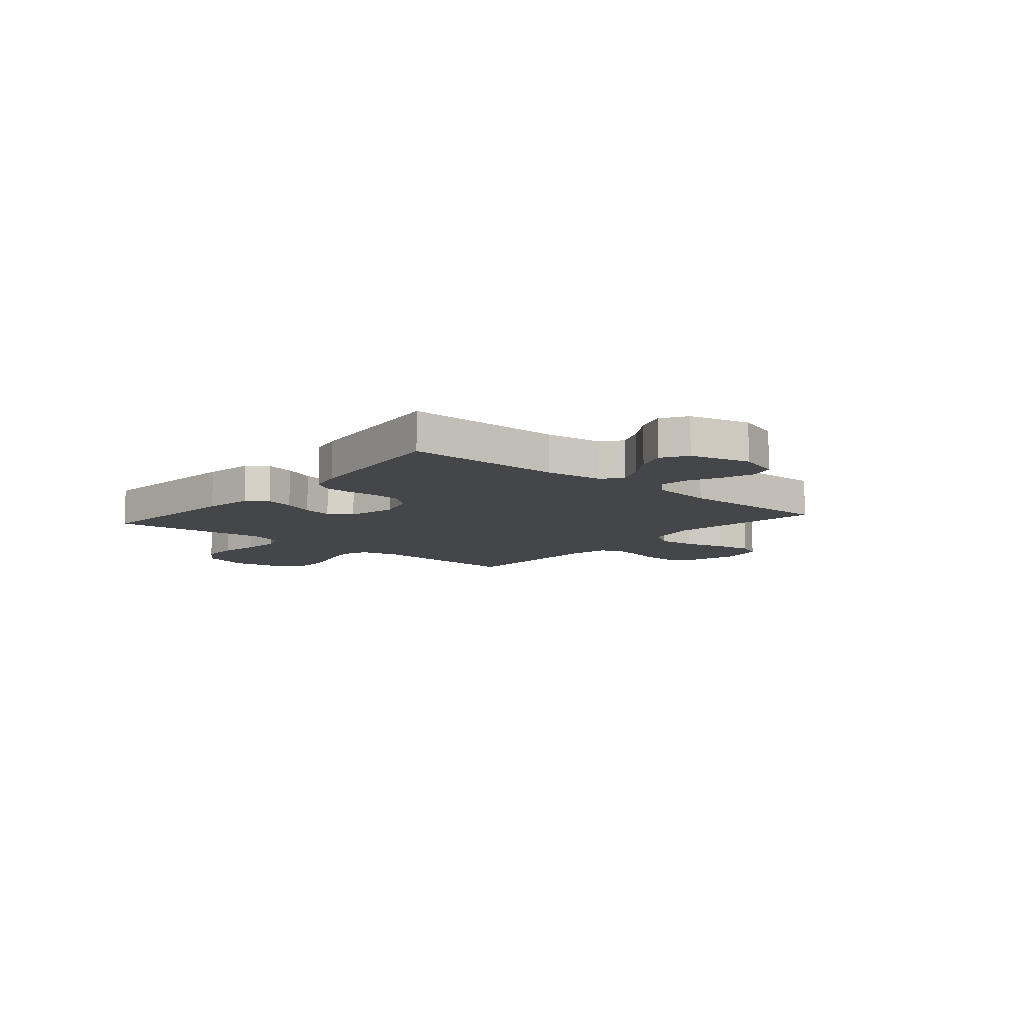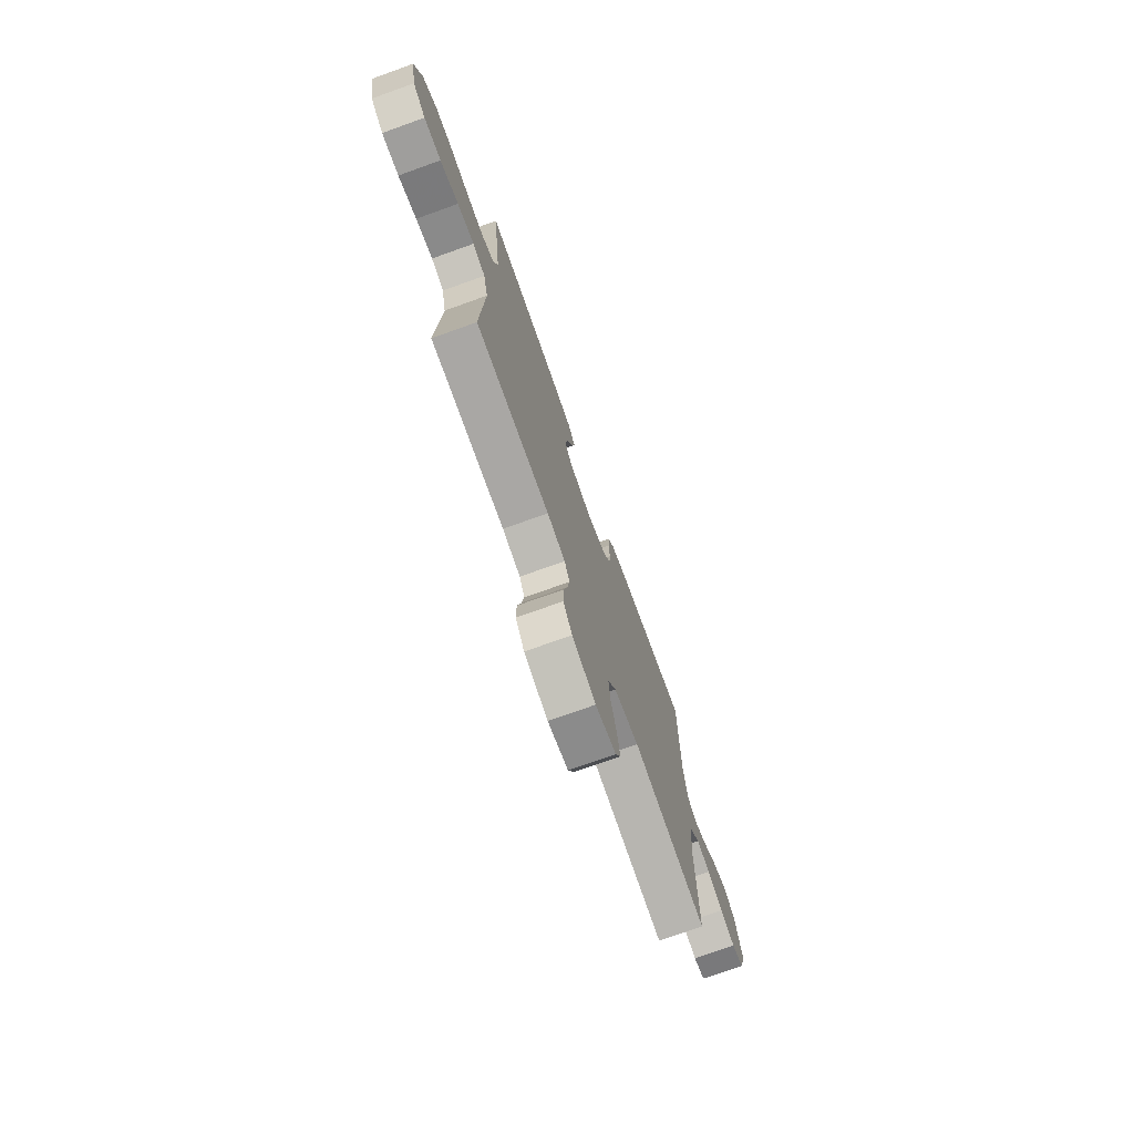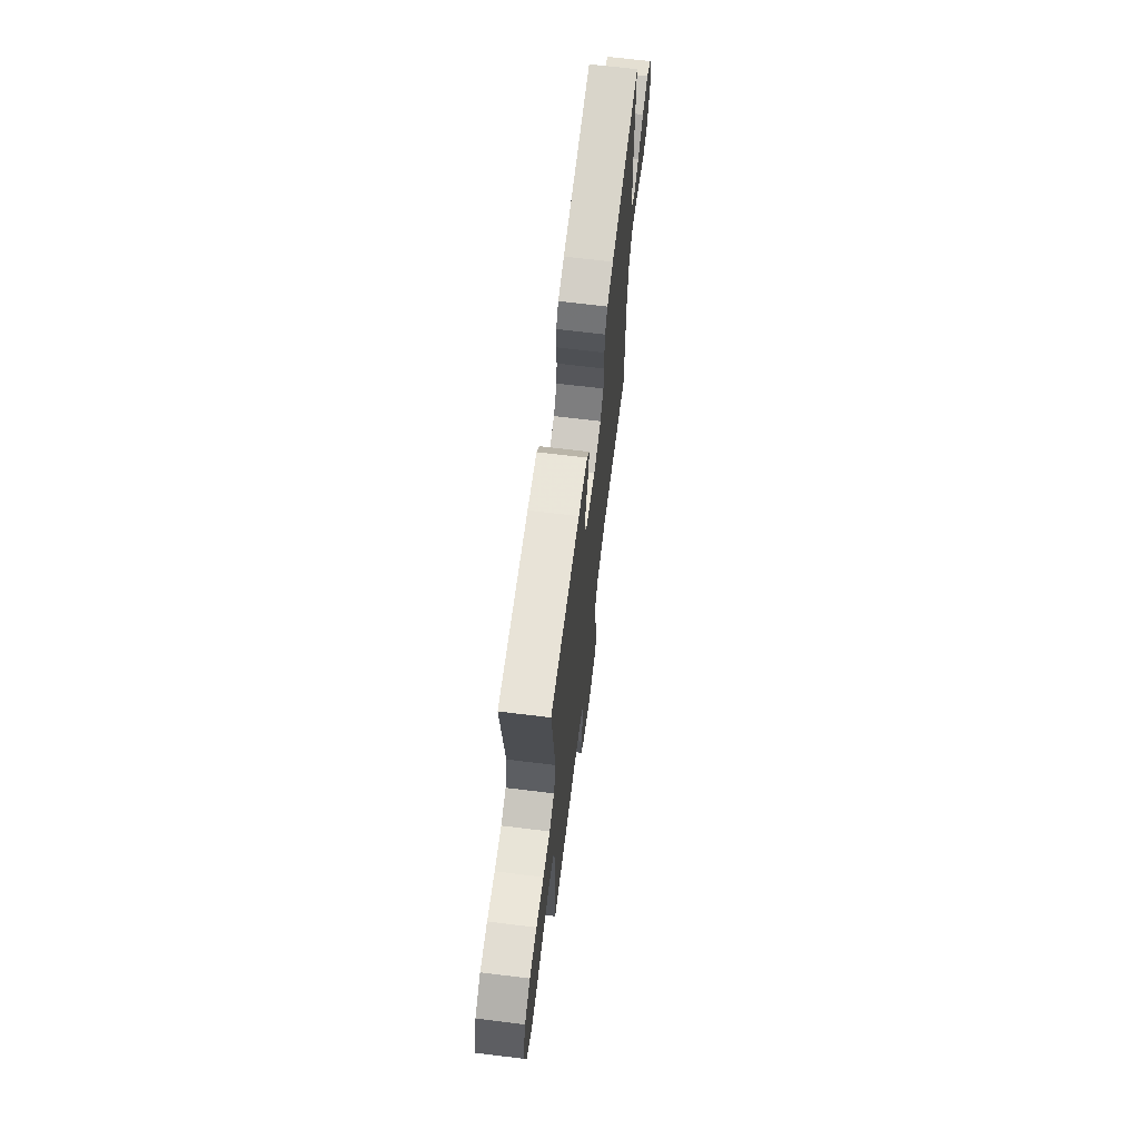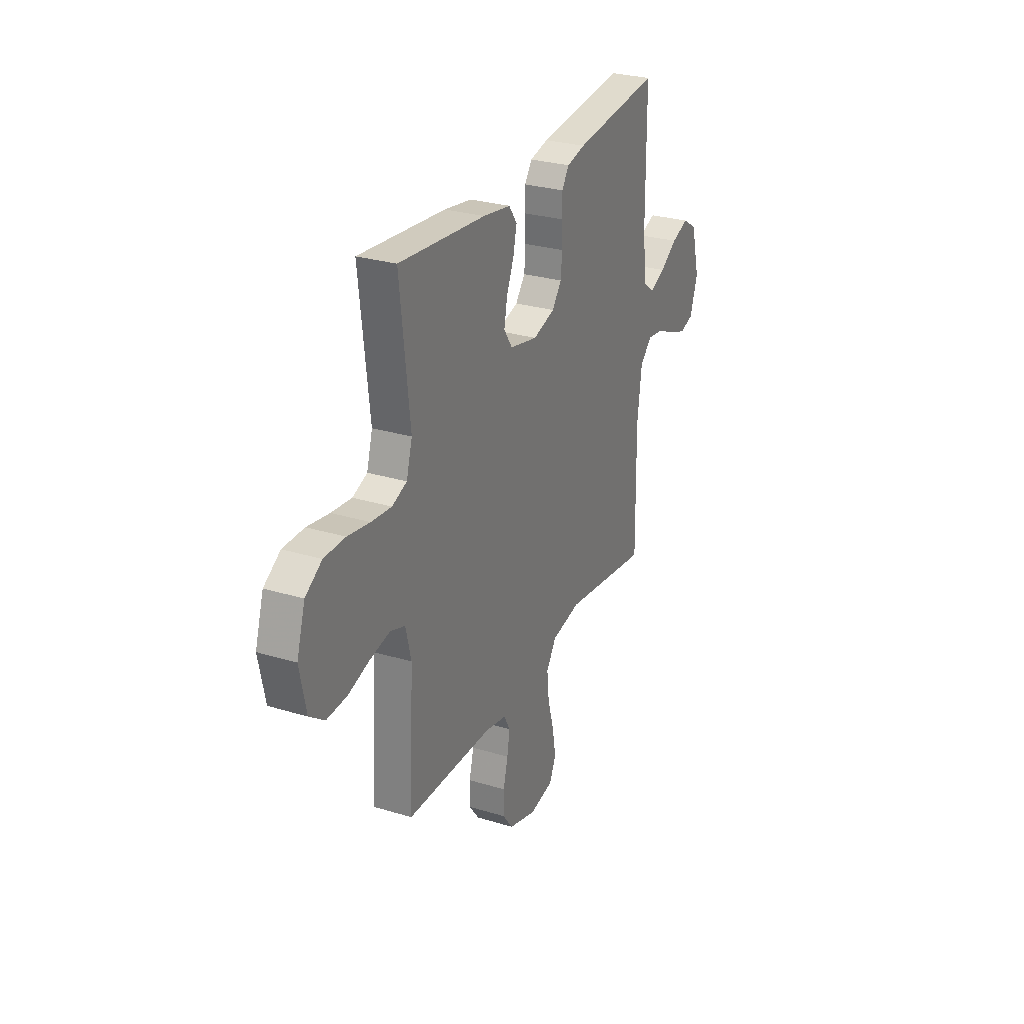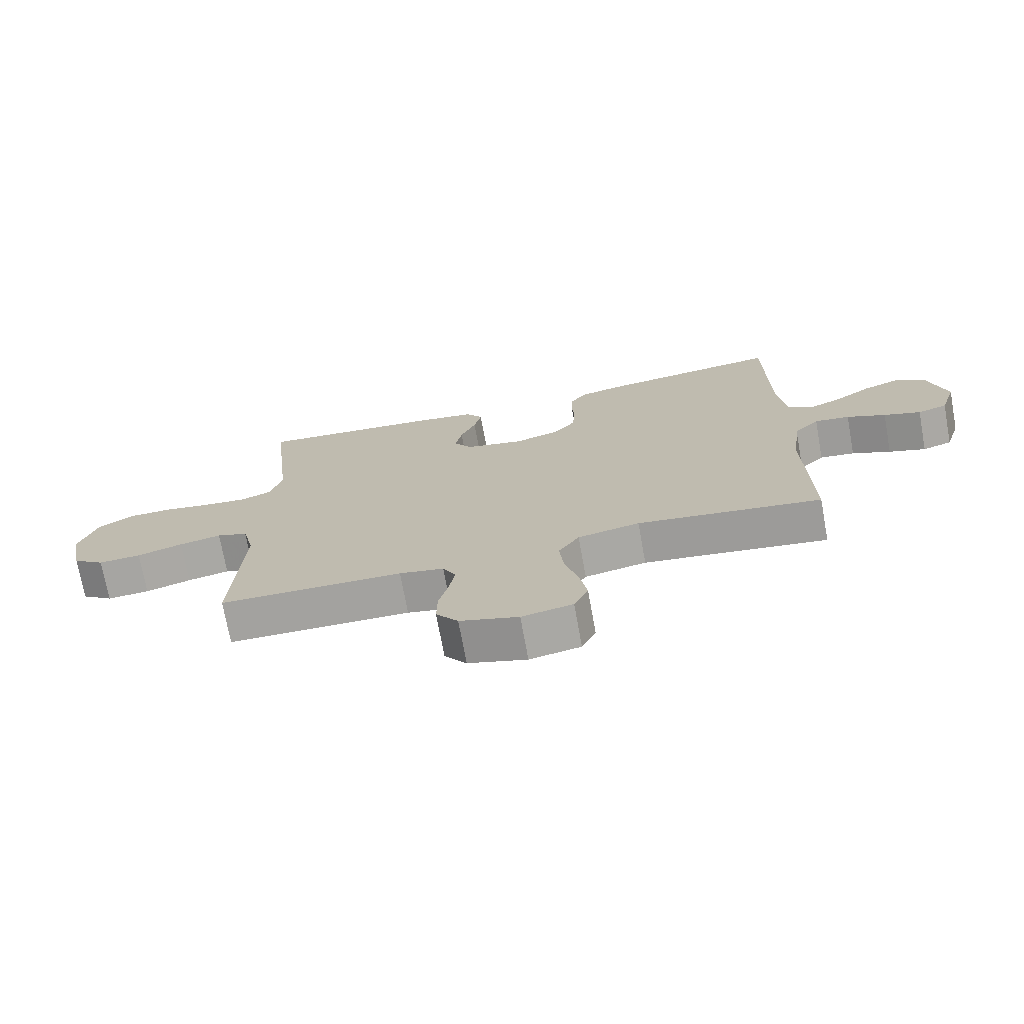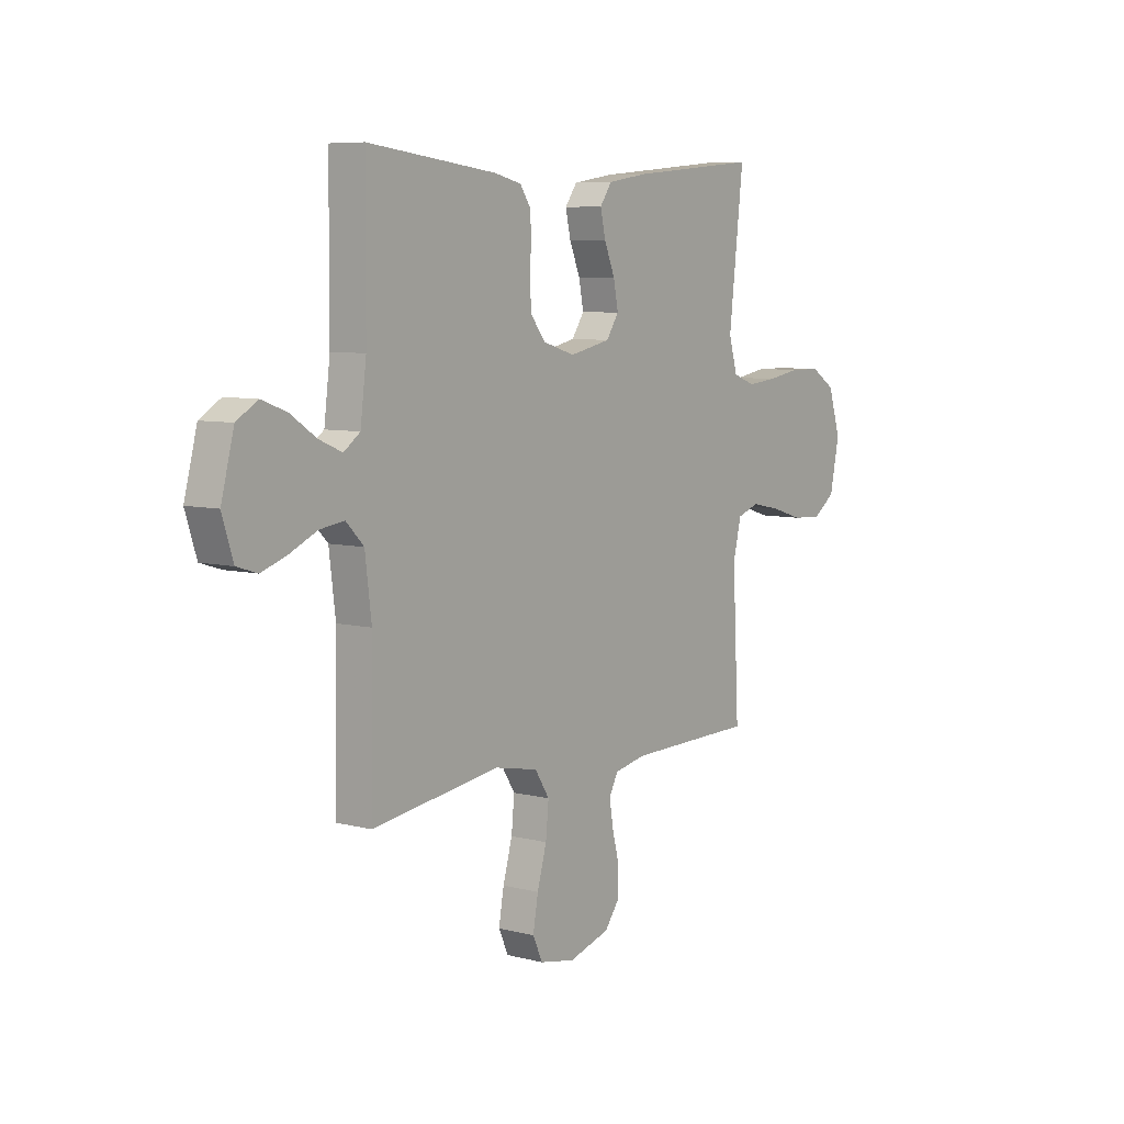
<metadata>
{"format":"obj","ext":"obj","renderer":"f3d","projection":"perspective","resolution":1024,"background":"white","views":[{"elev":-9.7,"azim":49.5,"up":"+Y"},{"elev":-73.9,"azim":-70.3,"up":"+Z"},{"elev":67.4,"azim":-83.0,"up":"+Z"},{"elev":28.1,"azim":-65.2,"up":"+Z"},{"elev":-72.8,"azim":10.3,"up":"+Z"},{"elev":7.1,"azim":126.5,"up":"+Z"}]}
</metadata>
<code>
v -0.5 0.07 0.5
v -0.2 0.07 0.472
v -0.105 0.07 0.457
v -0.077 0.07 0.417
v -0.089 0.07 0.363
v -0.114 0.07 0.303
v -0.125 0.07 0.246
v -0.096 0.07 0.202
v 0 0.07 0.181
v 0.075 0.07 0.204
v 0.108 0.07 0.247
v 0.113 0.07 0.302
v 0.109 0.07 0.36
v 0.111 0.07 0.412
v 0.136 0.07 0.449
v 0.2 0.07 0.464
v 0.5 0.07 0.5
v 0.502 0.07 0.2
v 0.516 0.07 0.088
v 0.554 0.07 0.06
v 0.608 0.07 0.083
v 0.667 0.07 0.123
v 0.726 0.07 0.145
v 0.775 0.07 0.115
v 0.805 0.07 0
v 0.779 0.07 -0.081
v 0.731 0.07 -0.096
v 0.671 0.07 -0.075
v 0.608 0.07 -0.046
v 0.551 0.07 -0.038
v 0.51 0.07 -0.08
v 0.495 0.07 -0.2
v 0.5 0.07 -0.5
v 0.2 0.07 -0.458
v 0.099 0.07 -0.478
v 0.065 0.07 -0.531
v 0.072 0.07 -0.602
v 0.094 0.07 -0.68
v 0.106 0.07 -0.749
v 0.083 0.07 -0.799
v 0 0.07 -0.815
v -0.096 0.07 -0.786
v -0.132 0.07 -0.738
v -0.131 0.07 -0.678
v -0.115 0.07 -0.615
v -0.106 0.07 -0.56
v -0.127 0.07 -0.52
v -0.2 0.07 -0.505
v -0.5 0.07 -0.5
v -0.485 0.07 -0.2
v -0.504 0.07 -0.122
v -0.555 0.07 -0.104
v -0.624 0.07 -0.118
v -0.699 0.07 -0.141
v -0.769 0.07 -0.145
v -0.821 0.07 -0.107
v -0.843 0.07 0
v -0.814 0.07 0.093
v -0.757 0.07 0.13
v -0.684 0.07 0.131
v -0.607 0.07 0.118
v -0.537 0.07 0.111
v -0.486 0.07 0.131
v -0.466 0.07 0.2
v -0.5 0 0.5
v -0.2 0 0.472
v -0.105 0 0.457
v -0.077 0 0.417
v -0.089 0 0.363
v -0.114 0 0.303
v -0.125 0 0.246
v -0.096 0 0.202
v 0 0 0.181
v 0.075 0 0.204
v 0.108 0 0.247
v 0.113 0 0.302
v 0.109 0 0.36
v 0.111 0 0.412
v 0.136 0 0.449
v 0.2 0 0.464
v 0.5 0 0.5
v 0.502 0 0.2
v 0.516 0 0.088
v 0.554 0 0.06
v 0.608 0 0.083
v 0.667 0 0.123
v 0.726 0 0.145
v 0.775 0 0.115
v 0.805 0 0
v 0.779 0 -0.081
v 0.731 0 -0.096
v 0.671 0 -0.075
v 0.608 0 -0.046
v 0.551 0 -0.038
v 0.51 0 -0.08
v 0.495 0 -0.2
v 0.5 0 -0.5
v 0.2 0 -0.458
v 0.099 0 -0.478
v 0.065 0 -0.531
v 0.072 0 -0.602
v 0.094 0 -0.68
v 0.106 0 -0.749
v 0.083 0 -0.799
v 0 0 -0.815
v -0.096 0 -0.786
v -0.132 0 -0.738
v -0.131 0 -0.678
v -0.115 0 -0.615
v -0.106 0 -0.56
v -0.127 0 -0.52
v -0.2 0 -0.505
v -0.5 0 -0.5
v -0.485 0 -0.2
v -0.504 0 -0.122
v -0.555 0 -0.104
v -0.624 0 -0.118
v -0.699 0 -0.141
v -0.769 0 -0.145
v -0.821 0 -0.107
v -0.843 0 0
v -0.814 0 0.093
v -0.757 0 0.13
v -0.684 0 0.131
v -0.607 0 0.118
v -0.537 0 0.111
v -0.486 0 0.131
v -0.466 0 0.2
f 58 59 60 61
f 58 61 62
f 57 58 62
f 56 57 62
f 53 54 55 56
f 52 53 56 62
f 51 52 62 63
f 48 49 50
f 47 48 50 51
f 42 43 44 45
f 42 45 46
f 41 42 46
f 40 41 46
f 37 38 39 40
f 36 37 40 46
f 35 36 46 47
f 32 33 34
f 31 32 34 35
f 30 31 35 47
f 26 27 28 29
f 24 25 26 29
f 24 29 30
f 21 22 23 24
f 20 21 24 30
f 19 20 30 47
f 15 16 17 18
f 12 13 14 15
f 11 12 15 18
f 10 11 18 19
f 3 4 5 6
f 3 6 7
f 64 1 2 3
f 64 3 7
f 63 64 7 8
f 51 63 8 9
f 19 47 51
f 9 10 19 51
f 125 124 123 122
f 126 125 122
f 126 122 121
f 126 121 120
f 120 119 118 117
f 126 120 117 116
f 127 126 116 115
f 114 113 112
f 115 114 112 111
f 109 108 107 106
f 110 109 106
f 110 106 105
f 110 105 104
f 104 103 102 101
f 110 104 101 100
f 111 110 100 99
f 98 97 96
f 99 98 96 95
f 111 99 95 94
f 93 92 91 90
f 93 90 89 88
f 94 93 88
f 88 87 86 85
f 94 88 85 84
f 111 94 84 83
f 82 81 80 79
f 79 78 77 76
f 82 79 76 75
f 83 82 75 74
f 70 69 68 67
f 71 70 67
f 67 66 65 128
f 71 67 128
f 72 71 128 127
f 73 72 127 115
f 115 111 83
f 115 83 74 73
f 1 65 66 2
f 2 66 67 3
f 3 67 68 4
f 4 68 69 5
f 5 69 70 6
f 6 70 71 7
f 7 71 72 8
f 8 72 73 9
f 9 73 74 10
f 10 74 75 11
f 11 75 76 12
f 12 76 77 13
f 13 77 78 14
f 14 78 79 15
f 15 79 80 16
f 16 80 81 17
f 17 81 82 18
f 18 82 83 19
f 19 83 84 20
f 20 84 85 21
f 21 85 86 22
f 22 86 87 23
f 23 87 88 24
f 24 88 89 25
f 25 89 90 26
f 26 90 91 27
f 27 91 92 28
f 28 92 93 29
f 29 93 94 30
f 30 94 95 31
f 31 95 96 32
f 32 96 97 33
f 33 97 98 34
f 34 98 99 35
f 35 99 100 36
f 36 100 101 37
f 37 101 102 38
f 38 102 103 39
f 39 103 104 40
f 40 104 105 41
f 41 105 106 42
f 42 106 107 43
f 43 107 108 44
f 44 108 109 45
f 45 109 110 46
f 46 110 111 47
f 47 111 112 48
f 48 112 113 49
f 49 113 114 50
f 50 114 115 51
f 51 115 116 52
f 52 116 117 53
f 53 117 118 54
f 54 118 119 55
f 55 119 120 56
f 56 120 121 57
f 57 121 122 58
f 58 122 123 59
f 59 123 124 60
f 60 124 125 61
f 61 125 126 62
f 62 126 127 63
f 63 127 128 64
f 64 128 65 1

</code>
